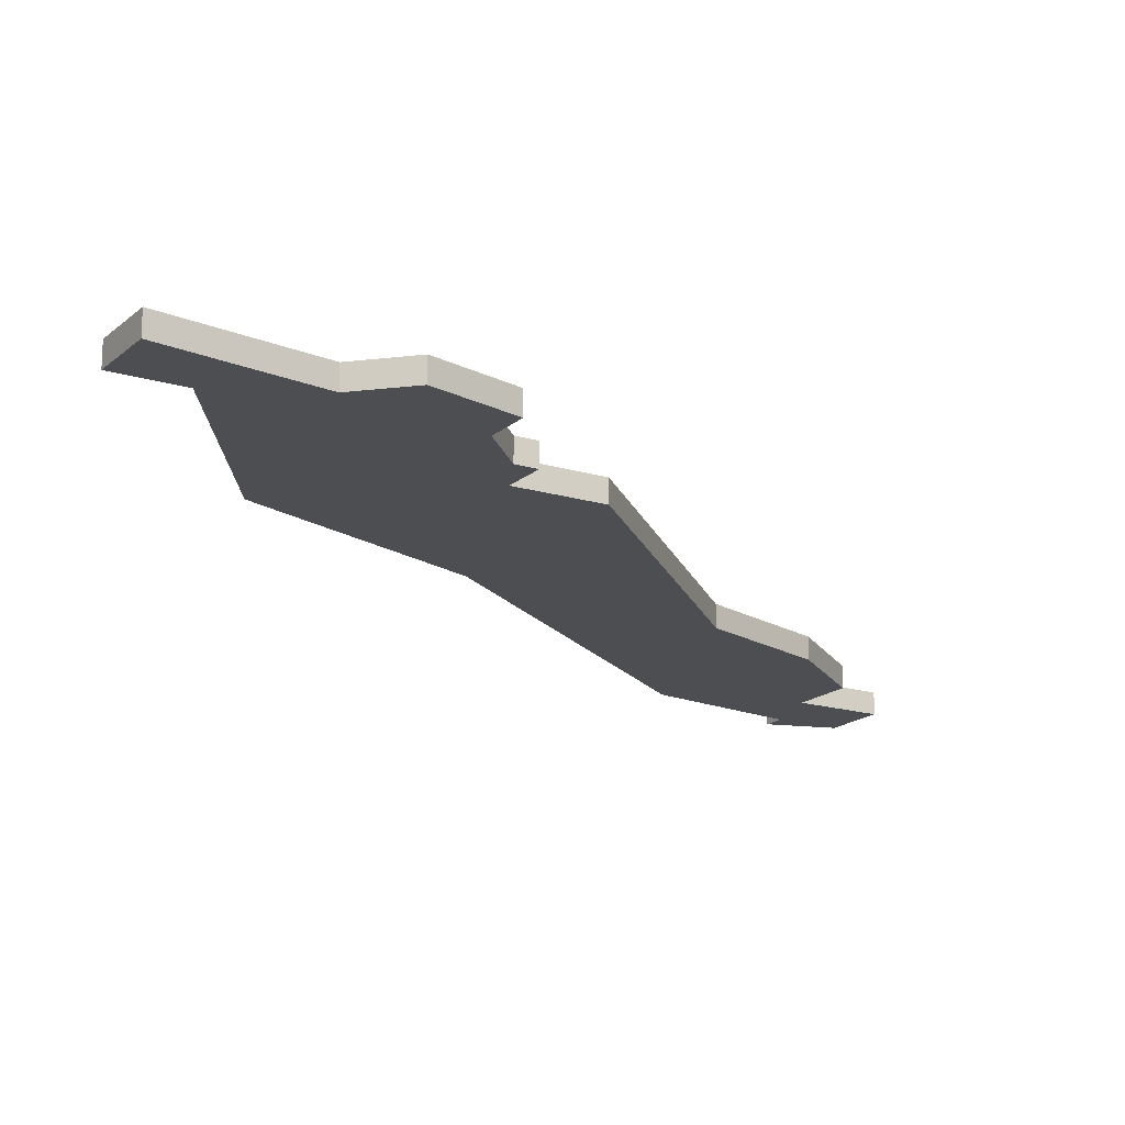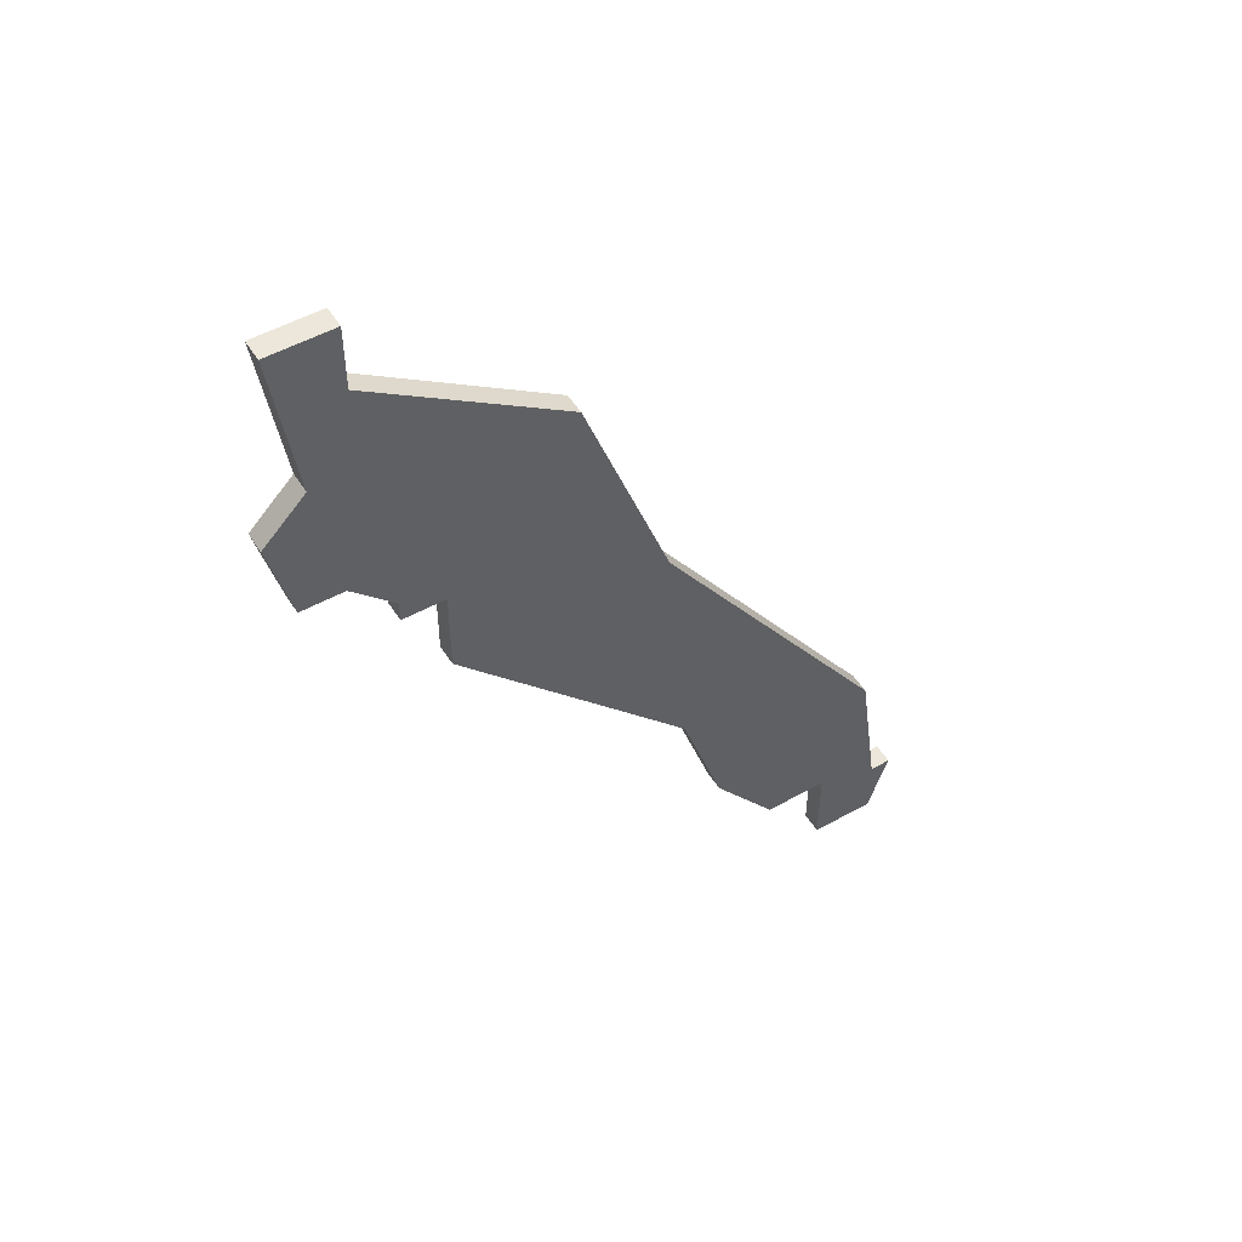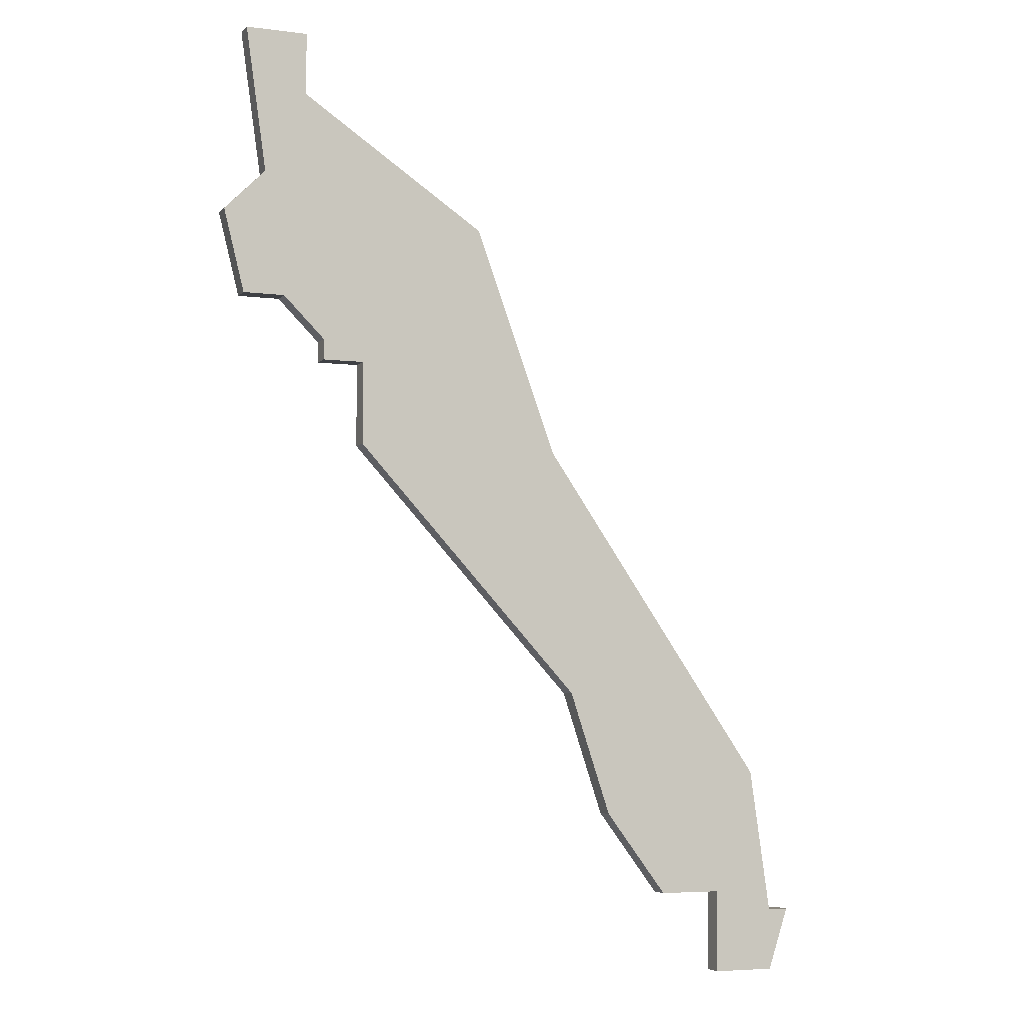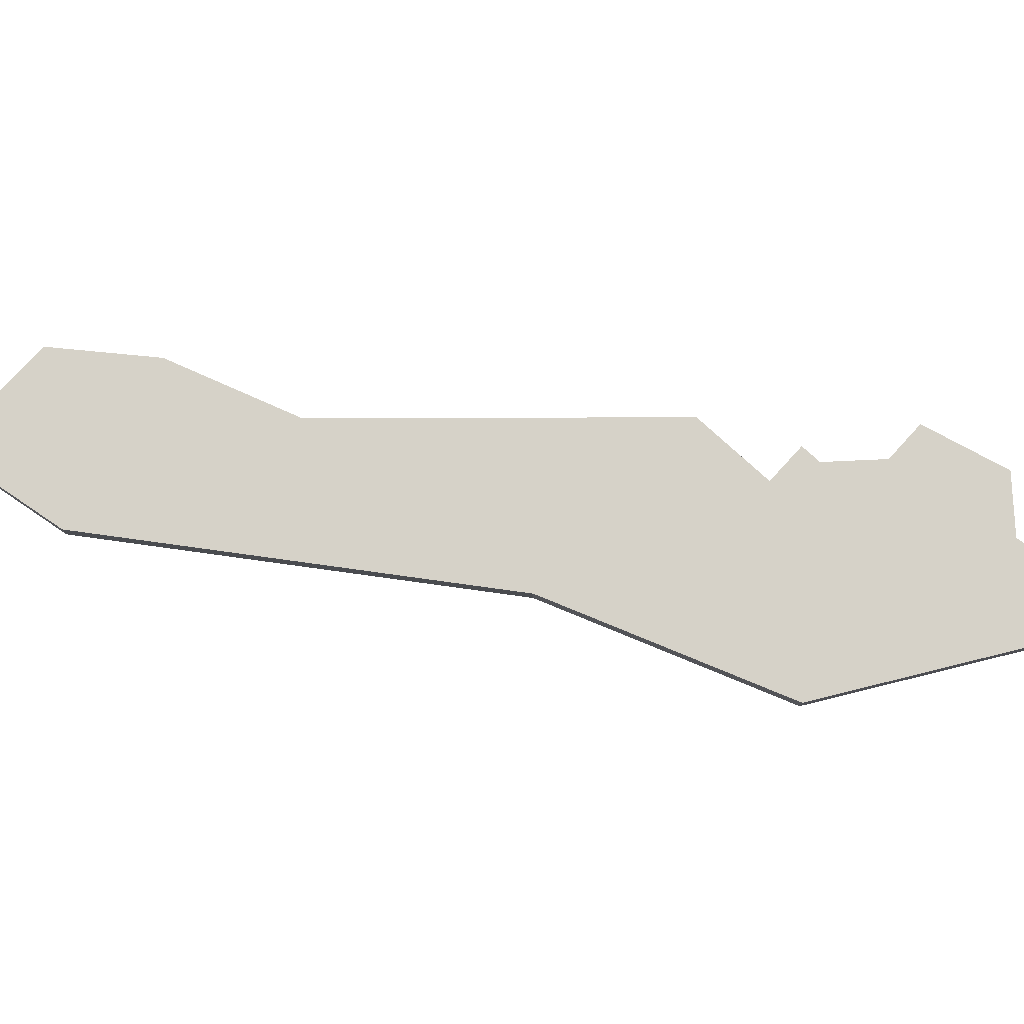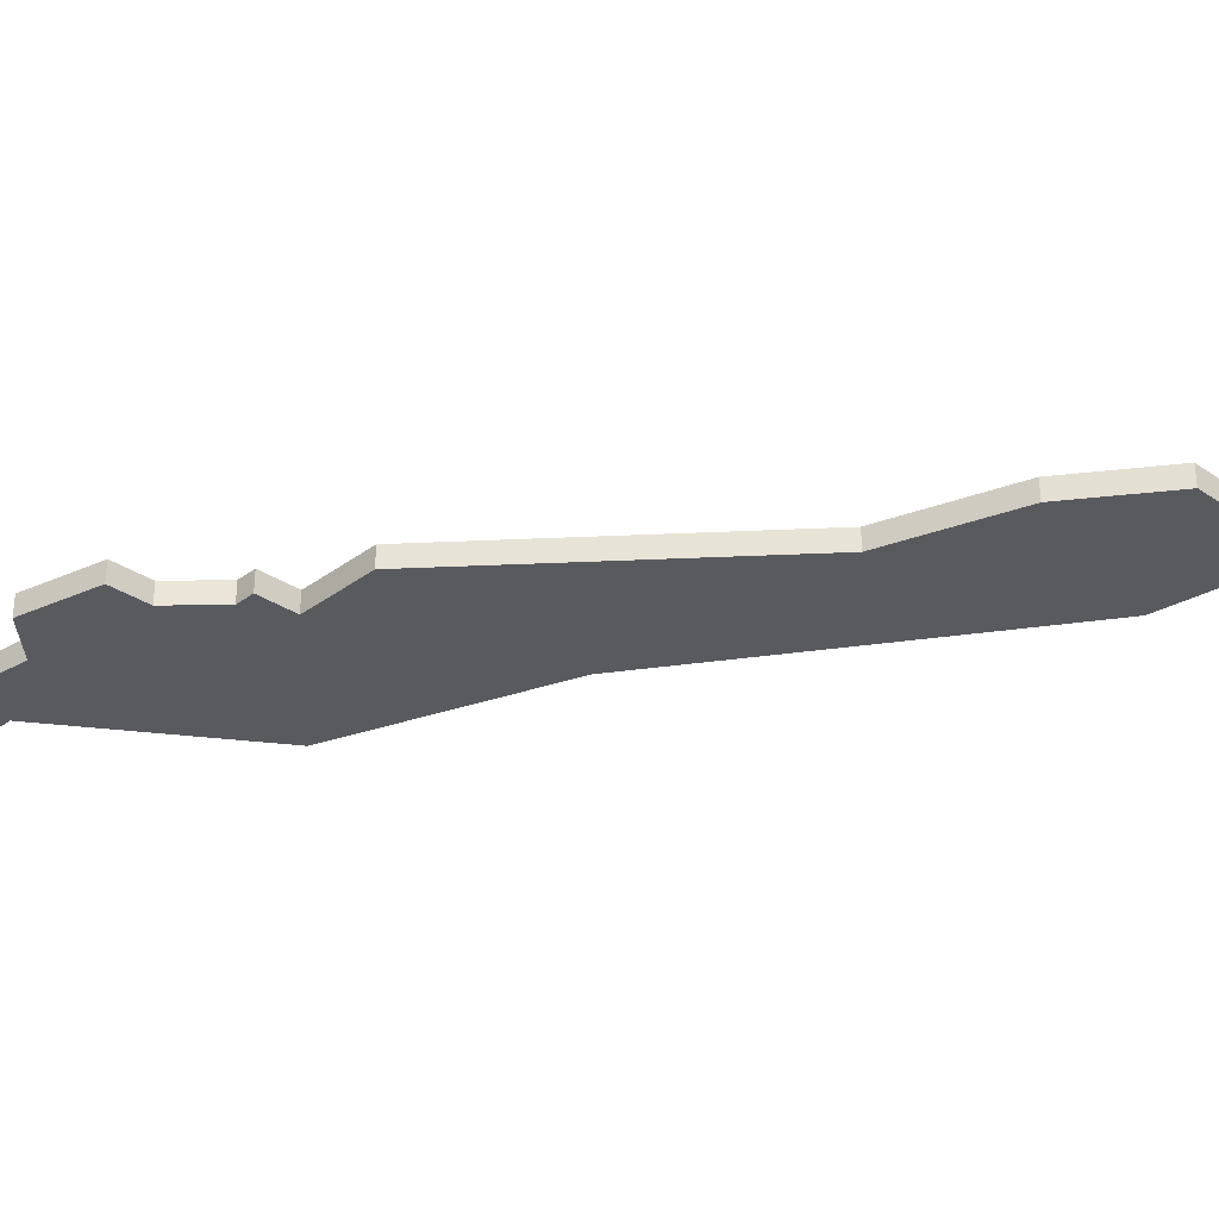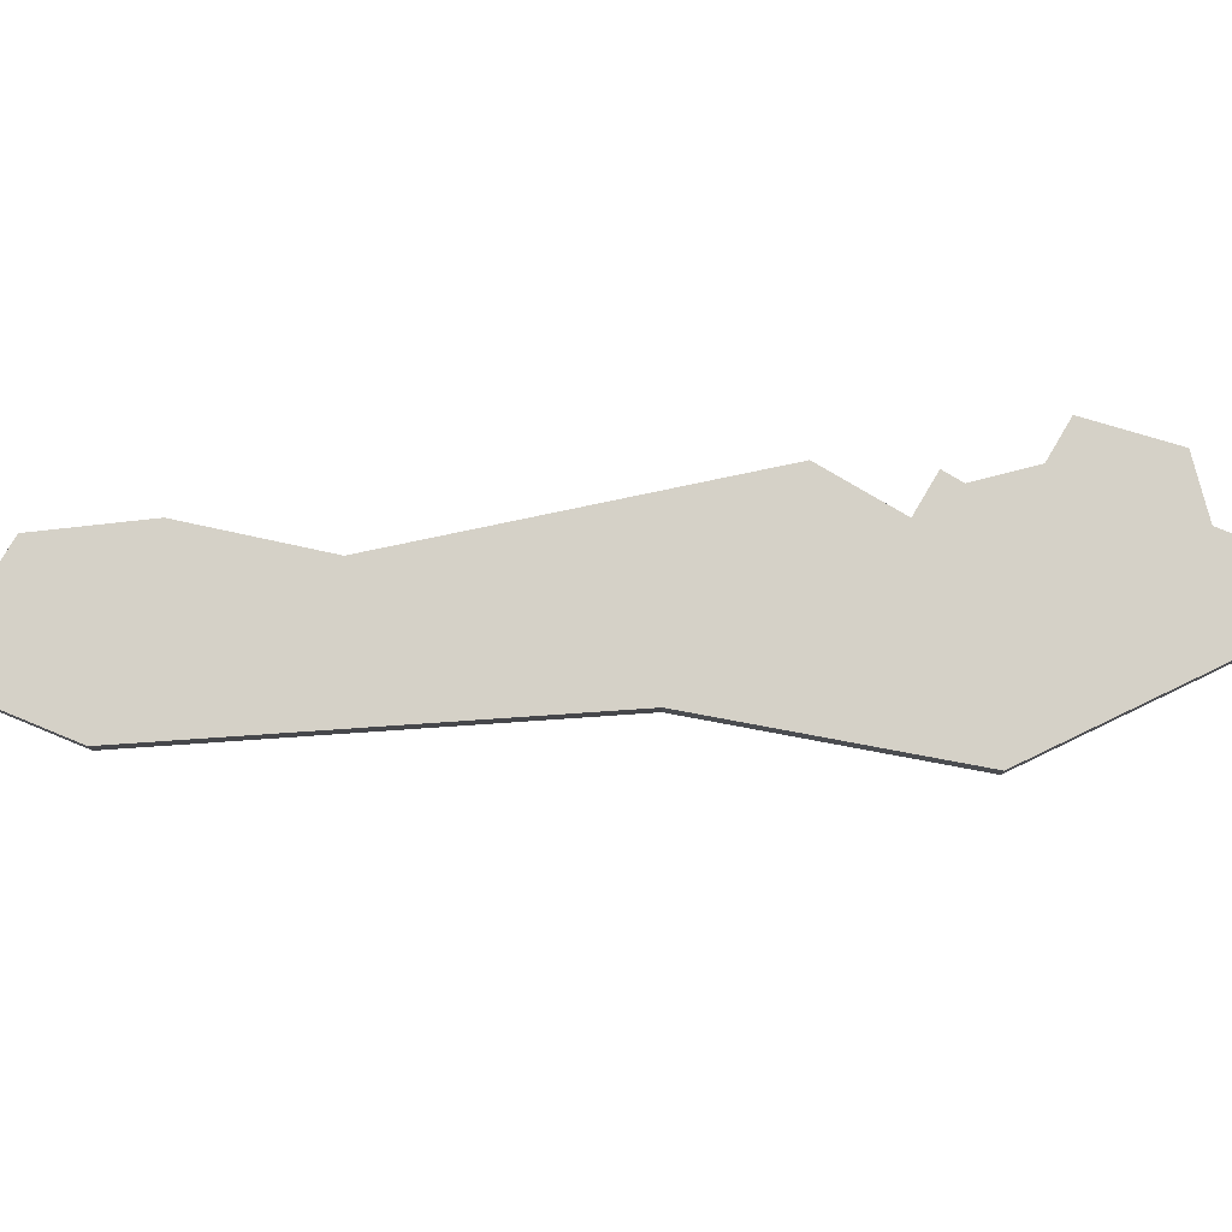
<metadata>
{"format":"obj","ext":"obj","renderer":"f3d","projection":"perspective","resolution":1024,"background":"white","views":[{"elev":-17.1,"azim":-121.4,"up":"+Z"},{"elev":51.2,"azim":-31.1,"up":"+Y"},{"elev":-5.4,"azim":-21.9,"up":"+Y"},{"elev":77.9,"azim":132.4,"up":"+Z"},{"elev":-31.8,"azim":-43.7,"up":"+Z"},{"elev":78.9,"azim":120.6,"up":"+Z"}]}
</metadata>
<code>
v 4814 -760 0
v 4814 -760 1
v 4797 -749 0
v 4797 -749 1
v 4804 -760 0
v 4804 -760 1
v 4804 -756 0
v 4804 -756 1
v 4820 -782 0
v 4820 -782 1
v 4827 -783 0
v 4827 -783 1
v 4802 -755 0
v 4802 -755 1
v 4802 -756 0
v 4802 -756 1
v 4810 -749 0
v 4810 -749 1
v 4826 -786 0
v 4826 -786 1
v 4826 -783 0
v 4826 -783 1
v 4801 -740 0
v 4801 -740 1
v 4801 -743 0
v 4801 -743 1
v 4817 -778 0
v 4817 -778 1
v 4825 -776 0
v 4825 -776 1
v 4800 -753 0
v 4800 -753 1
v 4799 -747 0
v 4799 -747 1
v 4815 -772 0
v 4815 -772 1
v 4823 -786 0
v 4823 -786 1
v 4823 -782 0
v 4823 -782 1
v 4798 -753 0
v 4798 -753 1
v 4798 -740 0
v 4798 -740 1
f 13 7 15
f 1 5 7
f 13 31 17
f 31 3 33
f 25 33 43
f 43 23 25
f 17 33 25
f 31 33 17
f 31 41 3
f 13 17 7
f 21 11 19
f 21 37 39
f 37 21 19
f 17 1 7
f 35 5 1
f 29 35 1
f 27 29 9
f 39 9 29
f 21 39 29
f 35 29 27
f 16 8 14
f 8 6 2
f 18 32 14
f 34 4 32
f 44 34 26
f 26 24 44
f 26 34 18
f 18 34 32
f 4 42 32
f 8 18 14
f 20 12 22
f 40 38 22
f 20 22 38
f 8 2 18
f 2 6 36
f 2 36 30
f 10 30 28
f 30 10 40
f 30 40 22
f 28 30 36
f 34 44 33
f 33 44 43
f 4 34 3
f 3 34 33
f 42 4 41
f 41 4 3
f 32 42 31
f 31 42 41
f 14 32 13
f 13 32 31
f 16 14 15
f 15 14 13
f 8 16 7
f 7 16 15
f 6 8 5
f 5 8 7
f 36 6 35
f 35 6 5
f 28 36 27
f 27 36 35
f 10 28 9
f 9 28 27
f 40 10 39
f 39 10 9
f 38 40 37
f 37 40 39
f 20 38 19
f 19 38 37
f 12 20 11
f 11 20 19
f 22 12 21
f 21 12 11
f 30 22 29
f 29 22 21
f 2 30 1
f 1 30 29
f 18 2 17
f 17 2 1
f 26 18 25
f 25 18 17
f 44 24 43
f 43 24 23
f 24 26 23
f 23 26 25

</code>
